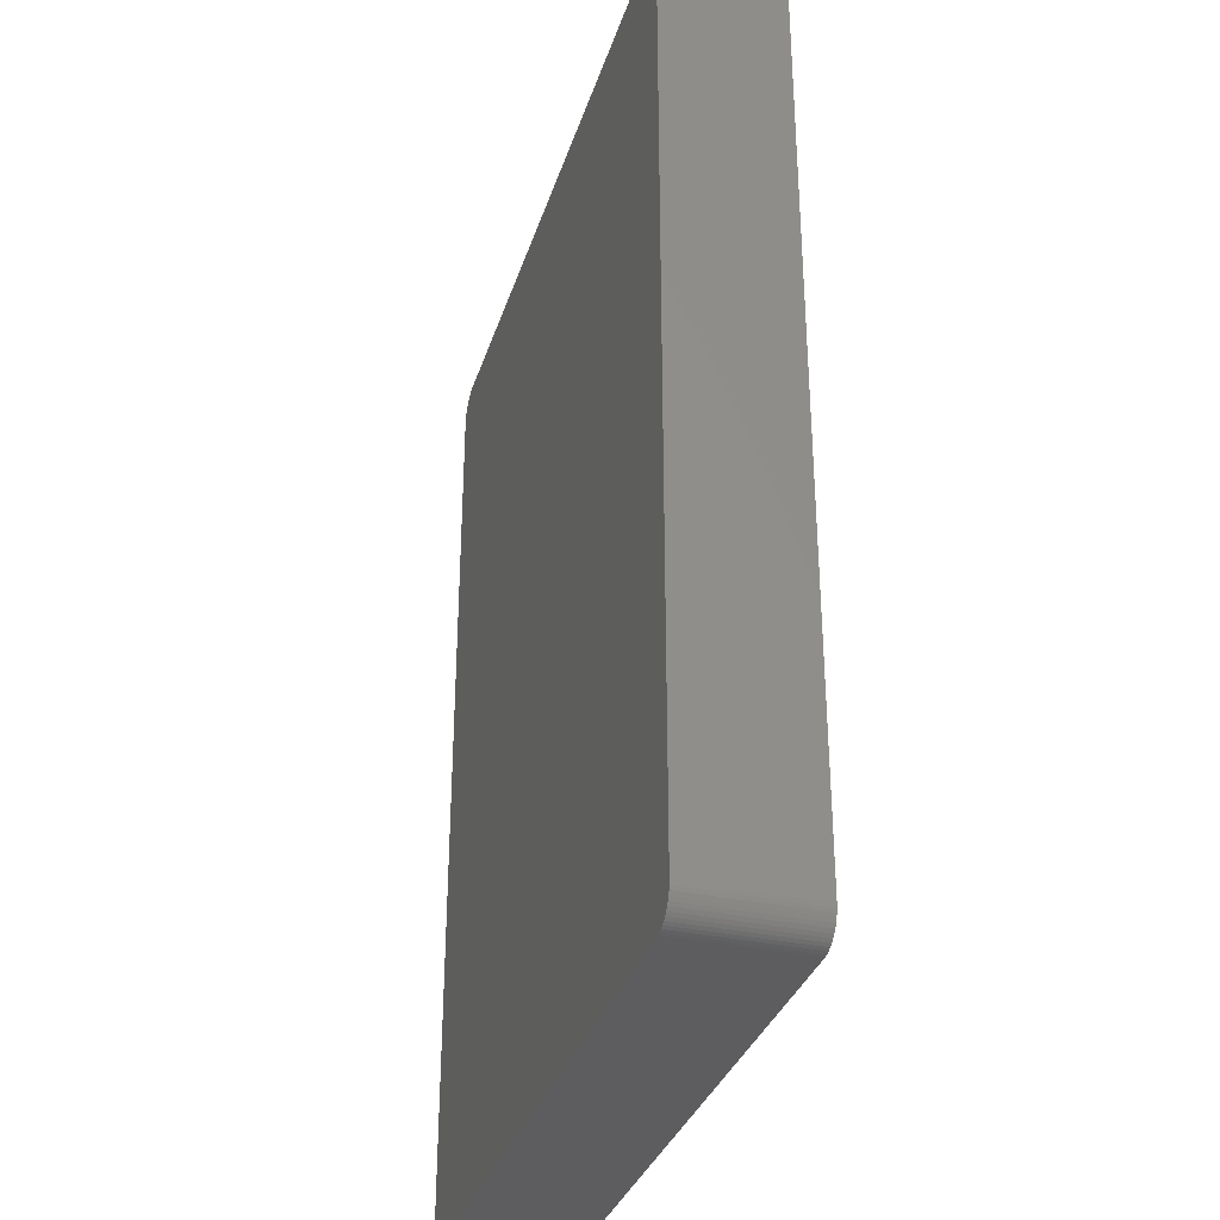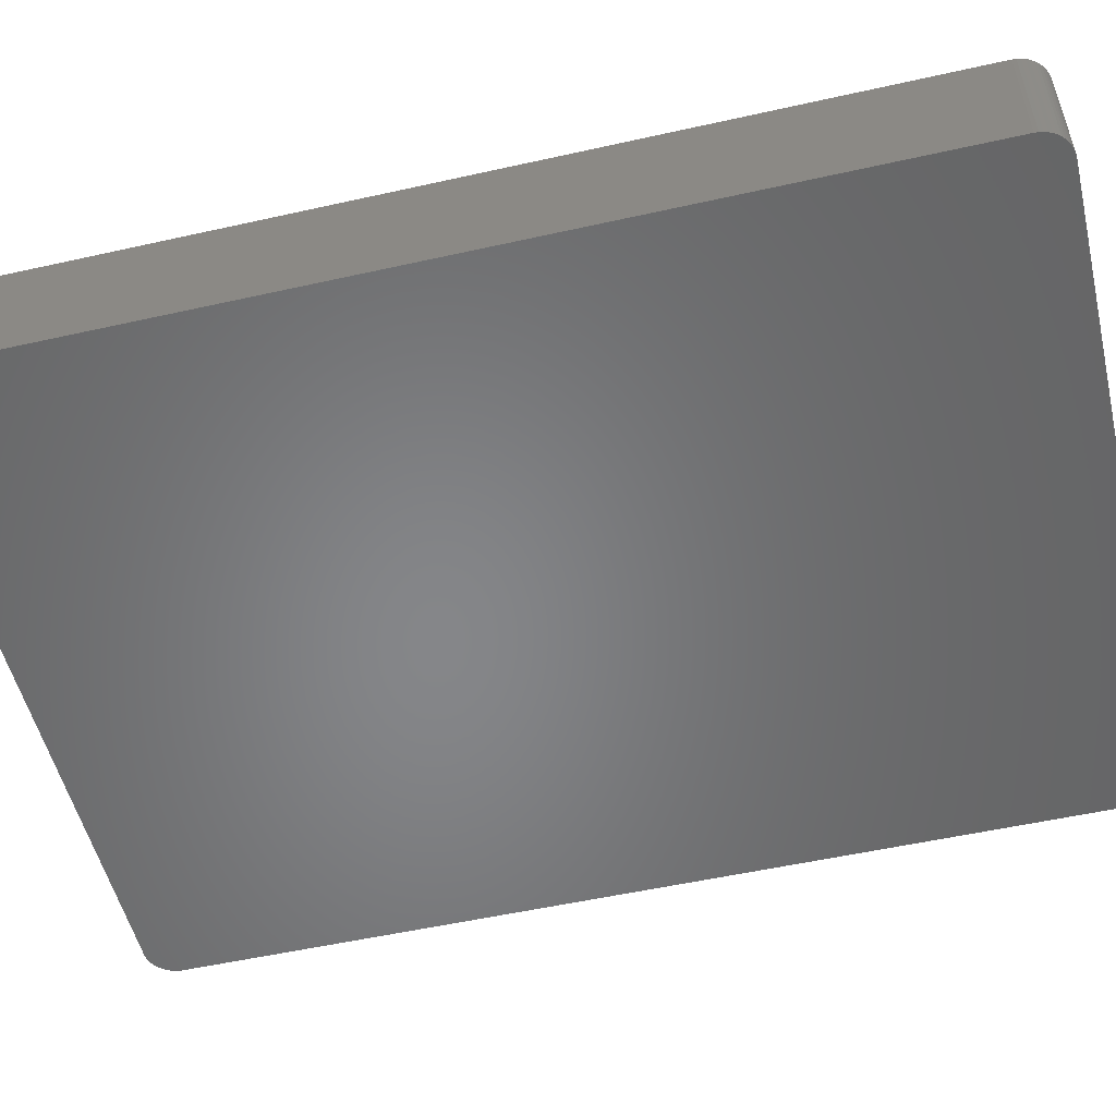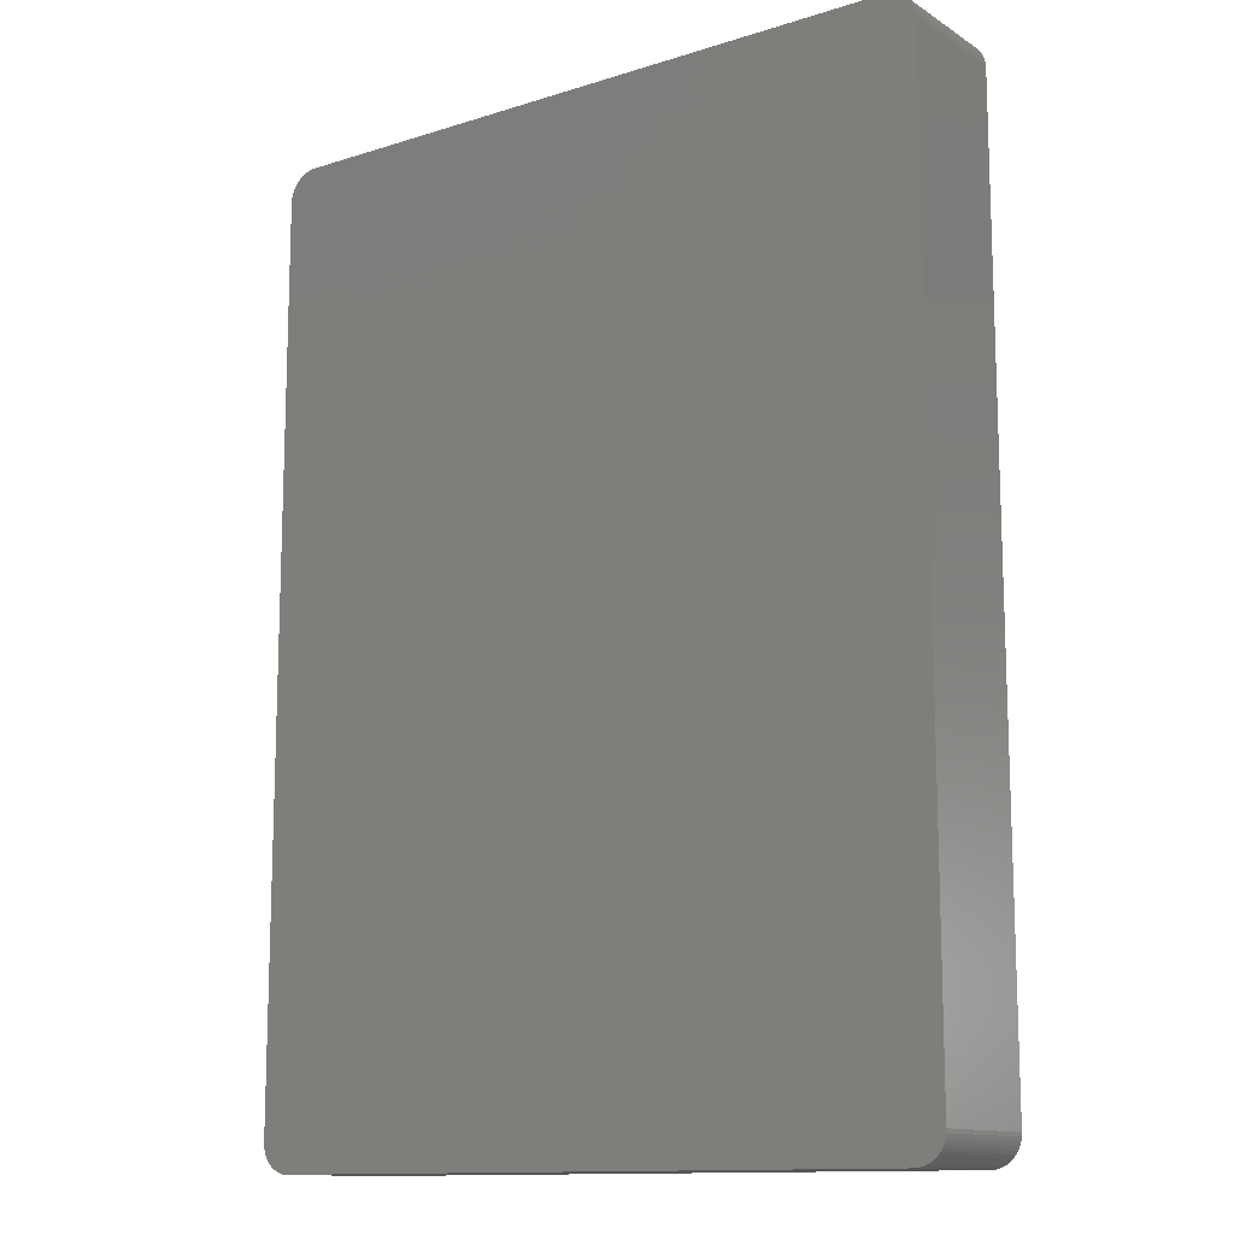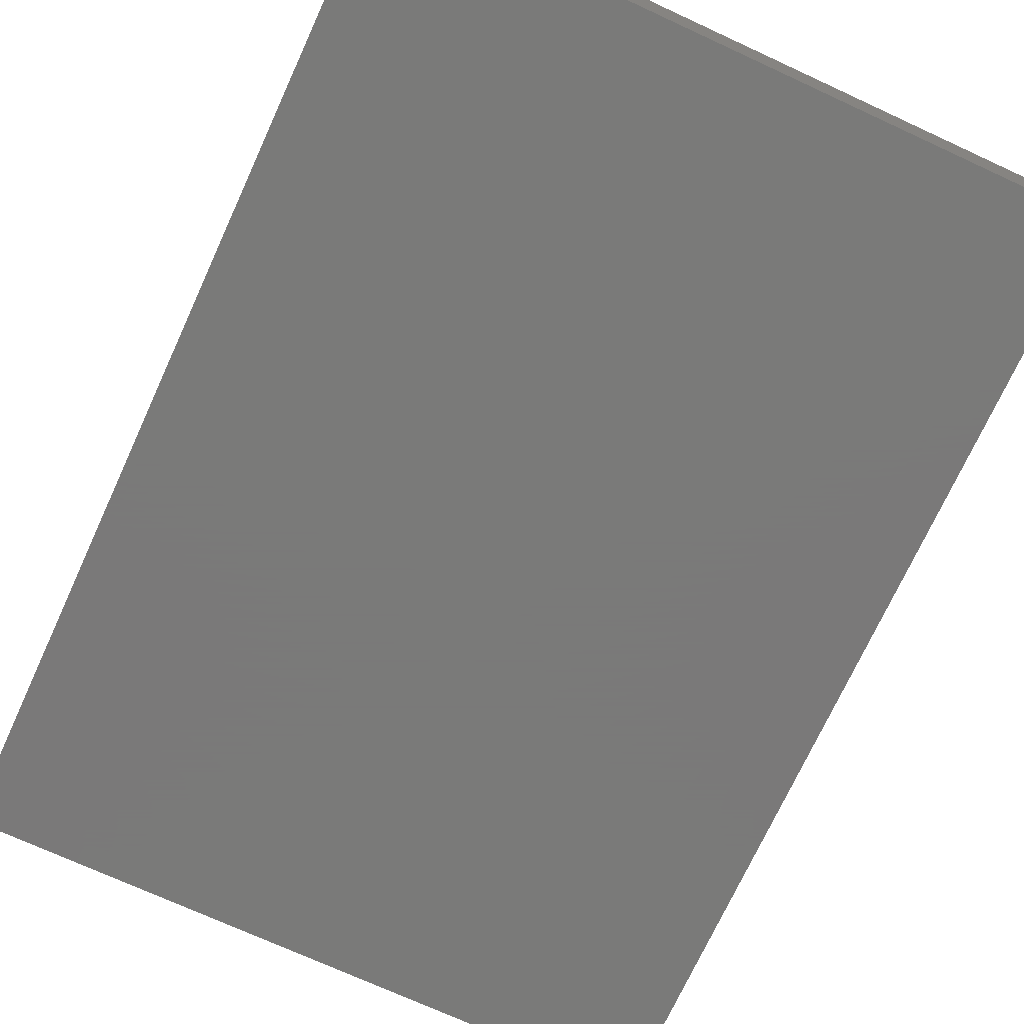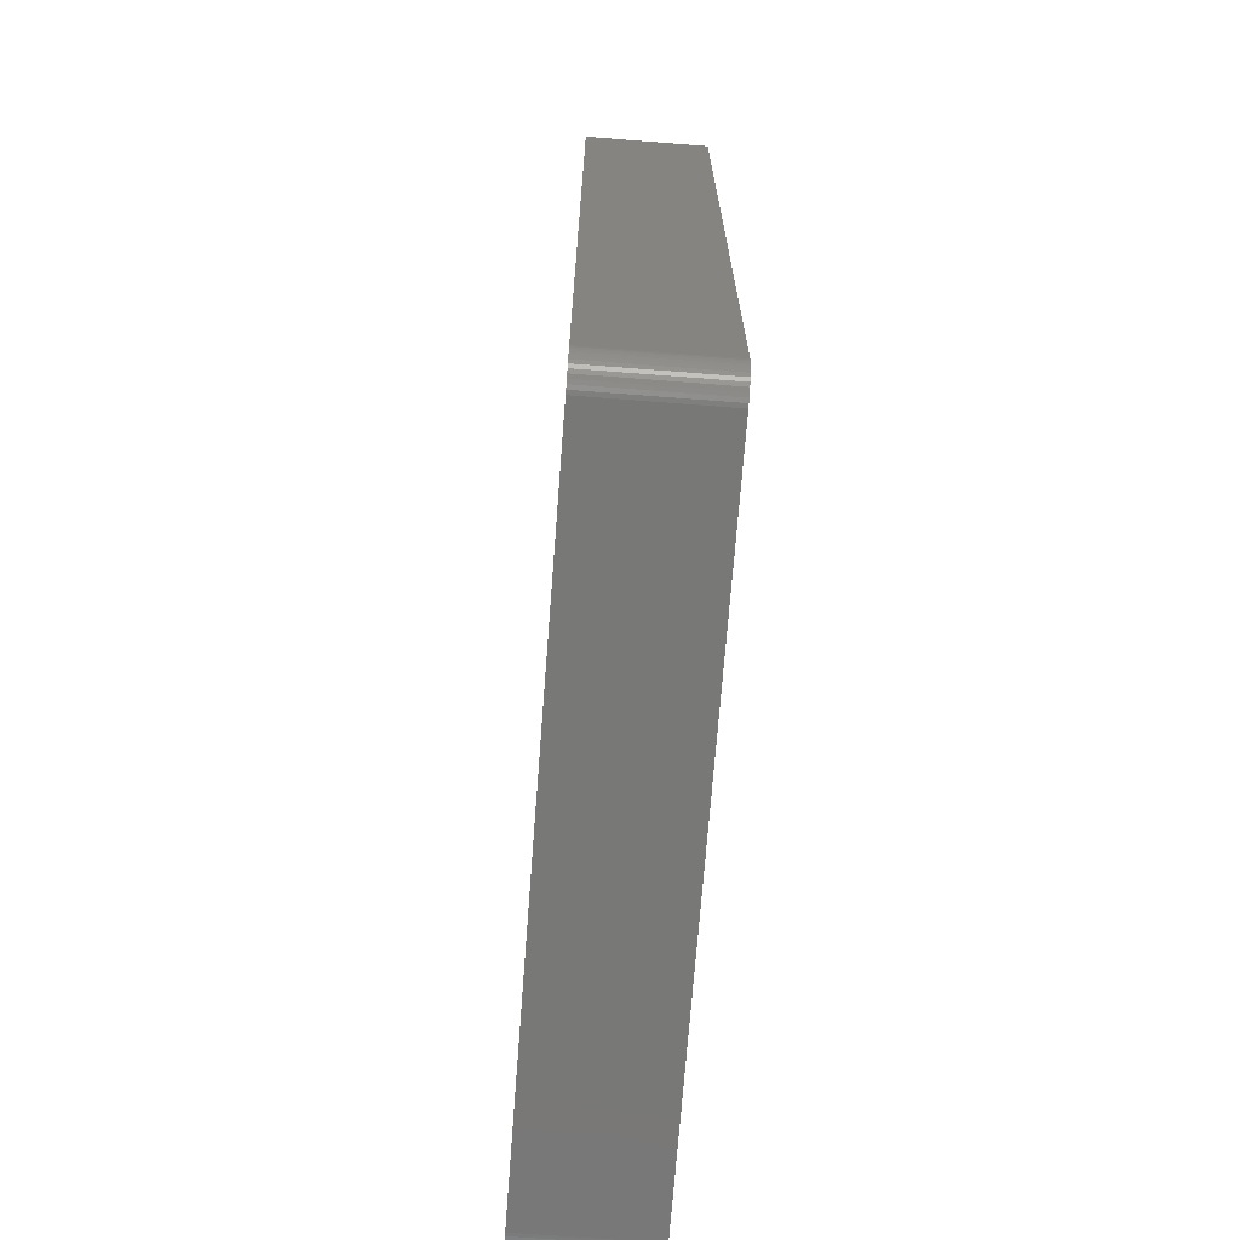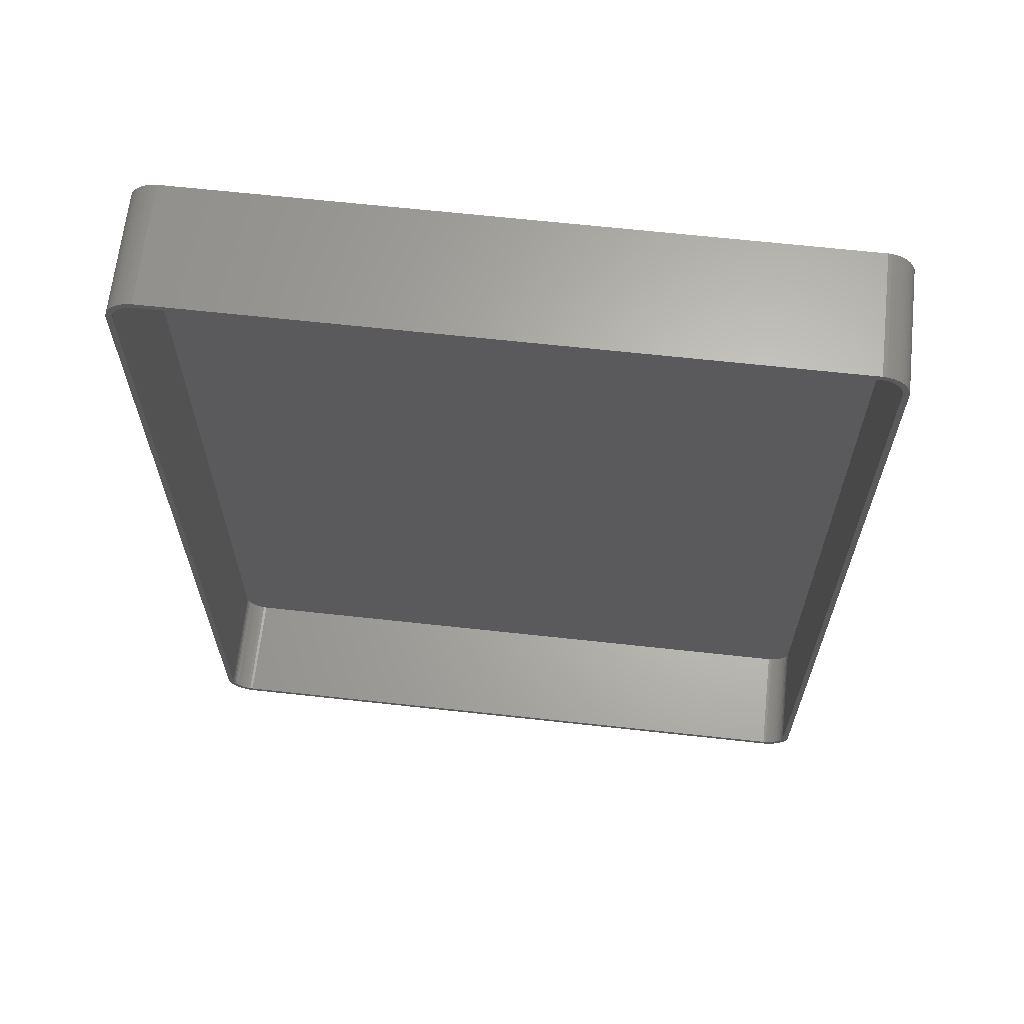
<metadata>
{"format":"stl","ext":"stl","renderer":"f3d","projection":"perspective","resolution":1024,"background":"white","views":[{"elev":-33.2,"azim":-106.5,"up":"+Y"},{"elev":-53.1,"azim":103.5,"up":"+Z"},{"elev":-12.8,"azim":-144.1,"up":"+Y"},{"elev":-72.7,"azim":-24.7,"up":"+Z"},{"elev":-70.8,"azim":85.6,"up":"+Y"},{"elev":65.2,"azim":6.3,"up":"+Y"}]}
</metadata>
<code>
# stl→obj: 208 verts, 412 faces
v 55.31 82.49 0
v -55.31 82.49 21
v 55.31 82.49 21
v -55.31 82.49 0
v -60 77.5 0
v -59.96 78.13 21
v -59.96 78.13 0
v -60 77.5 21
v -58.19 81.35 0
v -58.64 80.92 21
v -58.19 81.35 21
v -58.64 80.92 0
v 60 -77.5 21
v 60 77.5 0
v 60 77.5 21
v 60 -77.5 0
v -55.31 -82.49 0
v 55.31 -82.49 21
v -55.31 -82.49 21
v 55.31 -82.49 0
v 57.13 82.02 0
v 56.55 82.26 21
v 57.13 82.02 21
v 56.55 82.26 0
v 59.05 80.44 21
v 58.64 80.92 0
v 58.64 80.92 21
v 59.05 80.44 0
v -55.94 -82.41 0
v -55.94 -82.41 21
v -60 -77.5 0
v -60 -77.5 21
v -59.65 -79.34 0
v -59.84 -78.74 21
v -59.84 -78.74 0
v -59.65 -79.34 21
v -56.55 82.26 0
v -57.13 82.02 21
v -56.55 82.26 21
v -57.13 82.02 0
v 57.68 81.72 0
v 57.68 81.72 21
v 55.94 82.41 21
v 55.94 82.41 0
v -55.94 82.41 21
v -55.94 82.41 0
v -58.64 -80.92 0
v -58.19 -81.35 21
v -58.64 -80.92 21
v -58.19 -81.35 0
v 58.64 -80.92 21
v 59.05 -80.44 0
v 59.05 -80.44 21
v 58.64 -80.92 0
v -57.68 -81.72 0
v -57.13 -82.02 21
v -57.68 -81.72 21
v -57.13 -82.02 0
v -56.55 -82.26 21
v -56.55 -82.26 0
v 59.96 -78.13 0
v 59.84 -78.74 0
v 59.65 -79.34 0
v 59.38 -79.91 0
v 59.96 78.13 0
v 59.65 79.34 0
v 59.38 79.91 0
v 58.19 -81.35 0
v 57.68 -81.72 0
v 57.13 -82.02 0
v 58.19 81.35 0
v 56.55 -82.26 0
v 55.94 -82.41 0
v 59.84 78.74 0
v -57.68 81.72 0
v -59.05 -80.44 0
v -59.38 -79.91 0
v -59.05 80.44 0
v -59.38 79.91 0
v -59.96 -78.13 0
v -59.65 79.34 0
v -59.84 78.74 0
v 59 77.5 21
v 59.96 78.13 21
v 58.97 78 21
v 59.84 78.74 21
v 59 -77.5 21
v 58.87 78.49 21
v 59.65 79.34 21
v 59.96 -78.13 21
v 58.72 78.97 21
v 59.38 79.91 21
v 58.97 -78 21
v 58.51 79.43 21
v 59.84 -78.74 21
v 58.87 -78.49 21
v 58.24 79.85 21
v 57.92 80.24 21
v 58.19 81.35 21
v 57.55 80.58 21
v 57.14 80.88 21
v 56.7 81.12 21
v 56.24 81.3 21
v 55.75 81.43 21
v 55.25 81.49 21
v -55.25 81.49 21
v -55.75 81.43 21
v -56.24 81.3 21
v -56.7 81.12 21
v -57.14 80.88 21
v -57.68 81.72 21
v -57.55 80.58 21
v -57.92 80.24 21
v -58.24 79.85 21
v -59.05 80.44 21
v -58.51 79.43 21
v -59.38 79.91 21
v -58.72 78.97 21
v -59.84 78.74 21
v -58.87 78.49 21
v -59.65 79.34 21
v 59.65 -79.34 21
v 58.72 -78.97 21
v 59.38 -79.91 21
v 58.51 -79.43 21
v 58.24 -79.85 21
v 57.92 -80.24 21
v 58.19 -81.35 21
v 57.55 -80.58 21
v 57.68 -81.72 21
v 57.14 -80.88 21
v 57.13 -82.02 21
v 56.7 -81.12 21
v 56.55 -82.26 21
v 56.24 -81.3 21
v 55.94 -82.41 21
v 55.75 -81.43 21
v 55.25 -81.49 21
v -55.25 -81.49 21
v -55.75 -81.43 21
v -56.24 -81.3 21
v -56.7 -81.12 21
v -57.14 -80.88 21
v -57.55 -80.58 21
v -57.92 -80.24 21
v -58.24 -79.85 21
v -59.05 -80.44 21
v -58.51 -79.43 21
v -59.38 -79.91 21
v -58.72 -78.97 21
v -58.87 -78.49 21
v -58.97 -78 21
v -59.96 -78.13 21
v -59 -77.5 21
v -59 77.5 21
v -58.97 78 21
v -55.75 81.43 2
v -55.25 81.49 2
v 55.25 81.49 2
v -58.24 -79.85 2
v -57.92 -80.24 2
v 55.25 -81.49 2
v -55.25 -81.49 2
v -59 -77.5 2
v -58.97 -78 2
v 59 -77.5 2
v 59 77.5 2
v -56.24 -81.3 2
v -56.7 -81.12 2
v -55.75 -81.43 2
v -59 77.5 2
v -57.14 80.88 2
v -56.7 81.12 2
v 58.24 79.85 2
v 57.92 80.24 2
v 58.72 -78.97 2
v 58.87 -78.49 2
v -57.14 -80.88 2
v -57.55 -80.58 2
v -58.87 -78.49 2
v -58.72 -78.97 2
v -58.51 -79.43 2
v -57.92 80.24 2
v -57.55 80.58 2
v -56.24 81.3 2
v 57.14 80.88 2
v 57.55 80.58 2
v 56.24 81.3 2
v 56.7 81.12 2
v 58.72 78.97 2
v 58.51 79.43 2
v 58.87 78.49 2
v 57.92 -80.24 2
v 58.24 -79.85 2
v 58.51 -79.43 2
v 57.14 -80.88 2
v 56.7 -81.12 2
v -58.51 79.43 2
v -58.72 78.97 2
v -58.87 78.49 2
v -58.24 79.85 2
v 55.75 -81.43 2
v 55.75 81.43 2
v 58.97 78 2
v 58.97 -78 2
v 56.24 -81.3 2
v 57.55 -80.58 2
v -58.97 78 2
f 1 2 3
f 2 1 4
f 5 6 7
f 6 5 8
f 9 10 11
f 10 9 12
f 13 14 15
f 14 13 16
f 17 18 19
f 18 17 20
f 21 22 23
f 22 21 24
f 25 26 27
f 26 25 28
f 29 19 30
f 19 29 17
f 31 8 5
f 8 31 32
f 33 34 35
f 34 33 36
f 37 38 39
f 38 37 40
f 41 23 42
f 23 41 21
f 24 43 22
f 43 24 44
f 4 45 2
f 45 4 46
f 47 48 49
f 48 47 50
f 51 52 53
f 52 51 54
f 55 56 57
f 56 55 58
f 58 59 56
f 59 58 60
f 20 16 61
f 16 31 14
f 20 61 62
f 5 14 31
f 20 62 63
f 1 14 5
f 20 63 64
f 16 20 31
f 20 64 52
f 14 1 65
f 20 52 54
f 66 1 67
f 20 54 68
f 67 1 28
f 20 68 69
f 28 1 26
f 20 69 70
f 26 1 71
f 20 70 72
f 71 1 41
f 20 72 73
f 41 1 21
f 21 1 24
f 24 1 44
f 31 20 17
f 65 1 74
f 31 17 29
f 74 1 66
f 31 29 60
f 1 5 4
f 31 60 58
f 4 5 46
f 31 58 55
f 46 5 37
f 31 55 50
f 37 5 40
f 31 50 47
f 40 5 75
f 31 47 76
f 75 5 9
f 31 76 77
f 9 5 12
f 31 77 33
f 12 5 78
f 31 33 35
f 78 5 79
f 31 35 80
f 79 5 81
f 81 5 82
f 82 5 7
f 83 15 84
f 15 83 13
f 85 84 86
f 87 13 83
f 88 86 89
f 13 87 90
f 91 89 92
f 93 90 87
f 94 92 25
f 90 93 95
f 96 95 93
f 84 85 83
f 86 88 85
f 89 91 88
f 97 25 27
f 92 94 91
f 25 97 94
f 98 27 99
f 27 98 97
f 100 99 42
f 99 100 98
f 42 101 100
f 23 101 42
f 23 102 101
f 22 102 23
f 22 103 102
f 43 103 22
f 43 104 103
f 3 104 43
f 3 105 104
f 3 106 105
f 2 106 3
f 2 107 106
f 45 107 2
f 45 108 107
f 39 108 45
f 39 109 108
f 38 109 39
f 38 110 109
f 111 110 38
f 110 111 112
f 11 112 111
f 112 11 113
f 10 113 11
f 113 10 114
f 115 114 10
f 114 115 116
f 117 116 115
f 116 117 118
f 119 120 121
f 118 121 120
f 121 118 117
f 95 96 122
f 123 122 96
f 122 123 124
f 125 124 123
f 124 125 53
f 126 53 125
f 53 126 51
f 127 51 126
f 51 127 128
f 129 128 127
f 128 129 130
f 131 130 129
f 131 132 130
f 133 132 131
f 133 134 132
f 135 134 133
f 135 136 134
f 137 136 135
f 137 18 136
f 138 18 137
f 139 18 138
f 139 19 18
f 140 19 139
f 140 30 19
f 141 30 140
f 141 59 30
f 142 59 141
f 142 56 59
f 143 56 142
f 57 143 144
f 143 57 56
f 48 144 145
f 144 48 57
f 49 145 146
f 147 146 148
f 145 49 48
f 149 148 150
f 36 150 151
f 34 151 152
f 146 147 49
f 153 152 154
f 155 8 154
f 120 119 156
f 32 154 8
f 6 156 119
f 153 154 32
f 156 6 155
f 148 149 147
f 155 6 8
f 150 36 149
f 151 34 36
f 152 153 34
f 76 149 77
f 149 76 147
f 46 39 45
f 39 46 37
f 75 11 111
f 11 75 9
f 40 111 38
f 111 40 75
f 7 119 82
f 119 7 6
f 71 42 99
f 42 71 41
f 44 3 43
f 3 44 1
f 122 62 95
f 62 122 63
f 68 51 128
f 51 68 54
f 26 99 27
f 99 26 71
f 86 66 89
f 66 86 74
f 50 57 48
f 57 50 55
f 60 30 59
f 30 60 29
f 77 36 33
f 36 77 149
f 47 147 76
f 147 47 49
f 81 117 79
f 117 81 121
f 78 10 12
f 10 78 115
f 82 121 81
f 121 82 119
f 95 61 90
f 61 95 62
f 53 64 124
f 64 53 52
f 89 67 92
f 67 89 66
f 35 153 80
f 153 35 34
f 80 32 31
f 32 80 153
f 79 115 78
f 115 79 117
f 90 16 13
f 16 90 61
f 73 134 136
f 134 73 72
f 20 136 18
f 136 20 73
f 72 132 134
f 132 72 70
f 69 128 130
f 128 69 68
f 70 130 132
f 130 70 69
f 92 28 25
f 28 92 67
f 84 74 86
f 74 84 65
f 15 65 84
f 65 15 14
f 124 63 122
f 63 124 64
f 157 106 107
f 106 157 158
f 158 105 106
f 105 158 159
f 145 160 146
f 160 145 161
f 162 139 138
f 139 162 163
f 152 164 154
f 164 152 165
f 166 83 167
f 83 166 87
f 168 142 141
f 142 168 169
f 163 140 139
f 140 163 170
f 154 171 155
f 171 154 164
f 172 109 110
f 109 172 173
f 174 98 175
f 98 174 97
f 176 96 177
f 96 176 123
f 178 144 143
f 144 178 179
f 170 141 140
f 141 170 168
f 169 143 142
f 143 169 178
f 150 180 151
f 180 150 181
f 148 181 150
f 181 148 182
f 183 112 113
f 112 183 184
f 173 108 109
f 108 173 185
f 186 100 101
f 100 186 187
f 188 102 103
f 102 188 189
f 190 94 191
f 94 190 91
f 192 91 190
f 91 192 88
f 193 126 194
f 126 193 127
f 195 123 176
f 123 195 125
f 196 133 131
f 133 196 197
f 179 145 144
f 145 179 161
f 146 182 148
f 182 146 160
f 118 198 116
f 198 118 199
f 120 199 118
f 199 120 200
f 114 183 113
f 183 114 201
f 185 107 108
f 107 185 157
f 202 138 137
f 138 202 162
f 187 98 100
f 98 187 175
f 189 101 102
f 101 189 186
f 159 104 105
f 104 159 203
f 203 103 104
f 103 203 188
f 191 97 174
f 97 191 94
f 167 85 204
f 85 167 83
f 177 93 205
f 93 177 96
f 194 125 195
f 125 194 126
f 197 135 133
f 135 197 206
f 207 131 129
f 131 207 196
f 159 167 204
f 167 171 166
f 159 204 192
f 164 166 171
f 159 192 190
f 162 166 164
f 159 190 191
f 167 159 171
f 159 191 174
f 166 162 205
f 159 174 175
f 176 162 195
f 159 175 187
f 195 162 194
f 159 187 186
f 194 162 193
f 159 186 189
f 193 162 207
f 159 189 188
f 207 162 196
f 159 188 203
f 196 162 197
f 197 162 206
f 206 162 202
f 171 159 158
f 205 162 177
f 171 158 157
f 177 162 176
f 171 157 185
f 162 164 163
f 171 185 173
f 163 164 170
f 171 173 172
f 170 164 168
f 171 172 184
f 168 164 169
f 171 184 183
f 169 164 178
f 171 183 201
f 178 164 179
f 171 201 198
f 179 164 161
f 171 198 199
f 161 164 160
f 171 199 200
f 160 164 182
f 171 200 208
f 182 164 181
f 181 164 180
f 180 164 165
f 151 165 152
f 165 151 180
f 116 201 114
f 201 116 198
f 155 208 156
f 208 155 171
f 156 200 120
f 200 156 208
f 184 110 112
f 110 184 172
f 204 88 192
f 88 204 85
f 205 87 166
f 87 205 93
f 206 137 135
f 137 206 202
f 193 129 127
f 129 193 207

</code>
